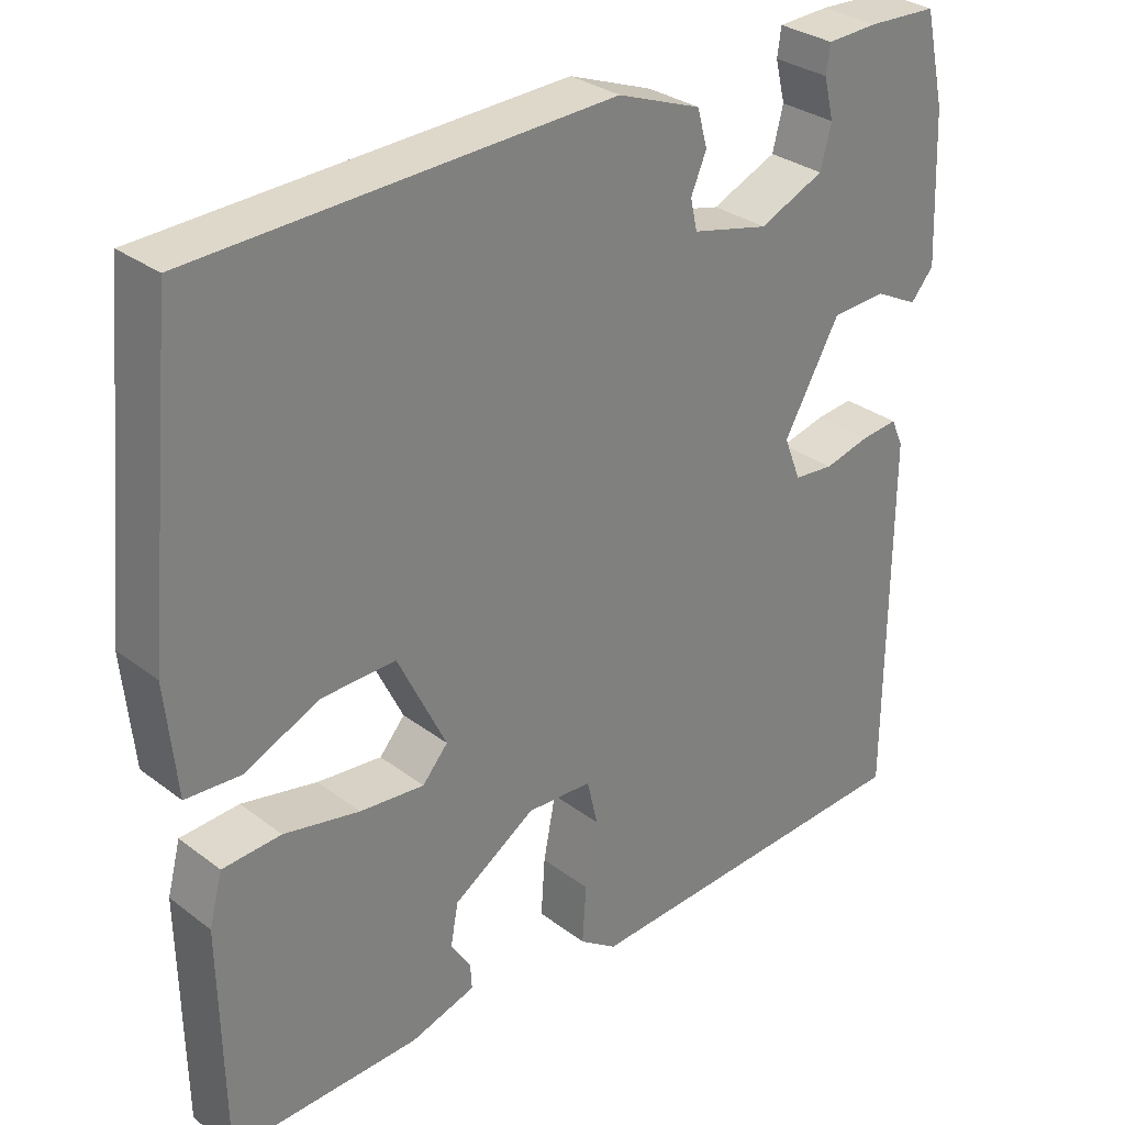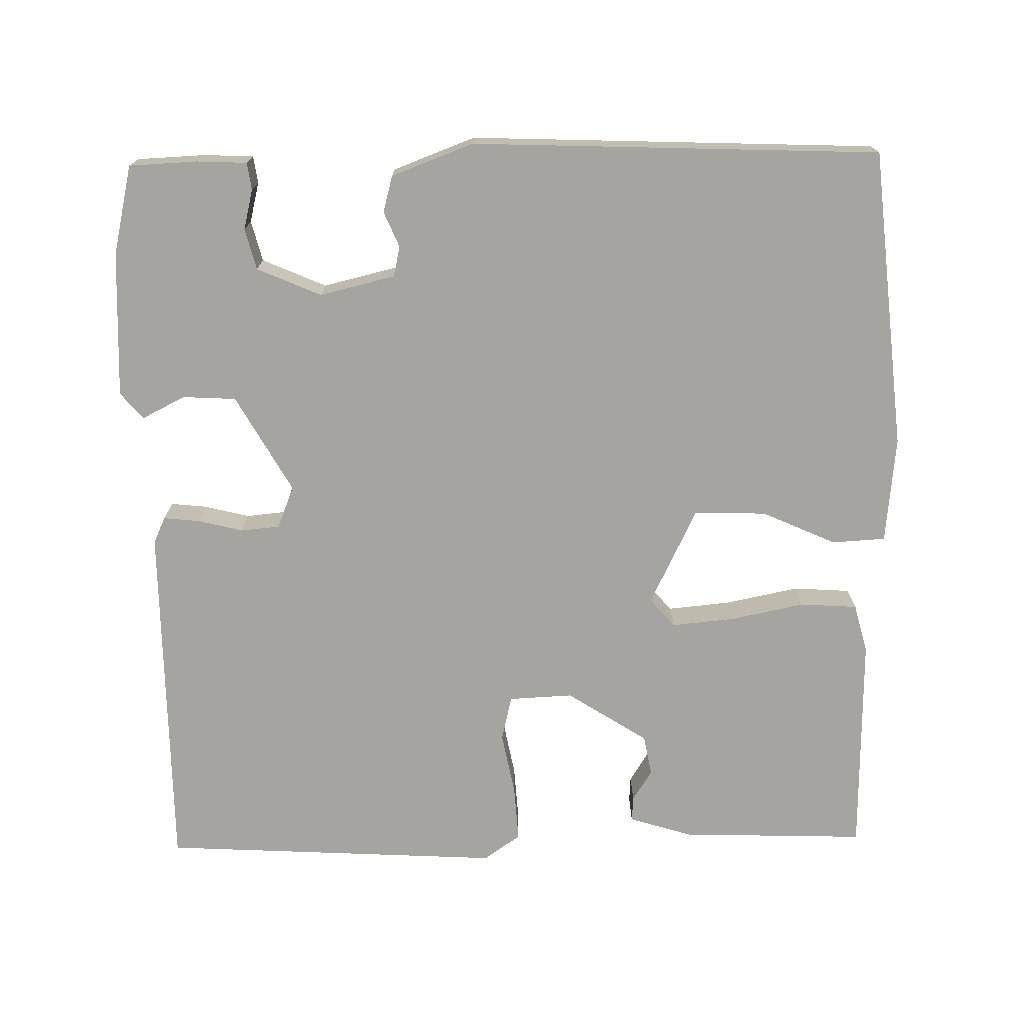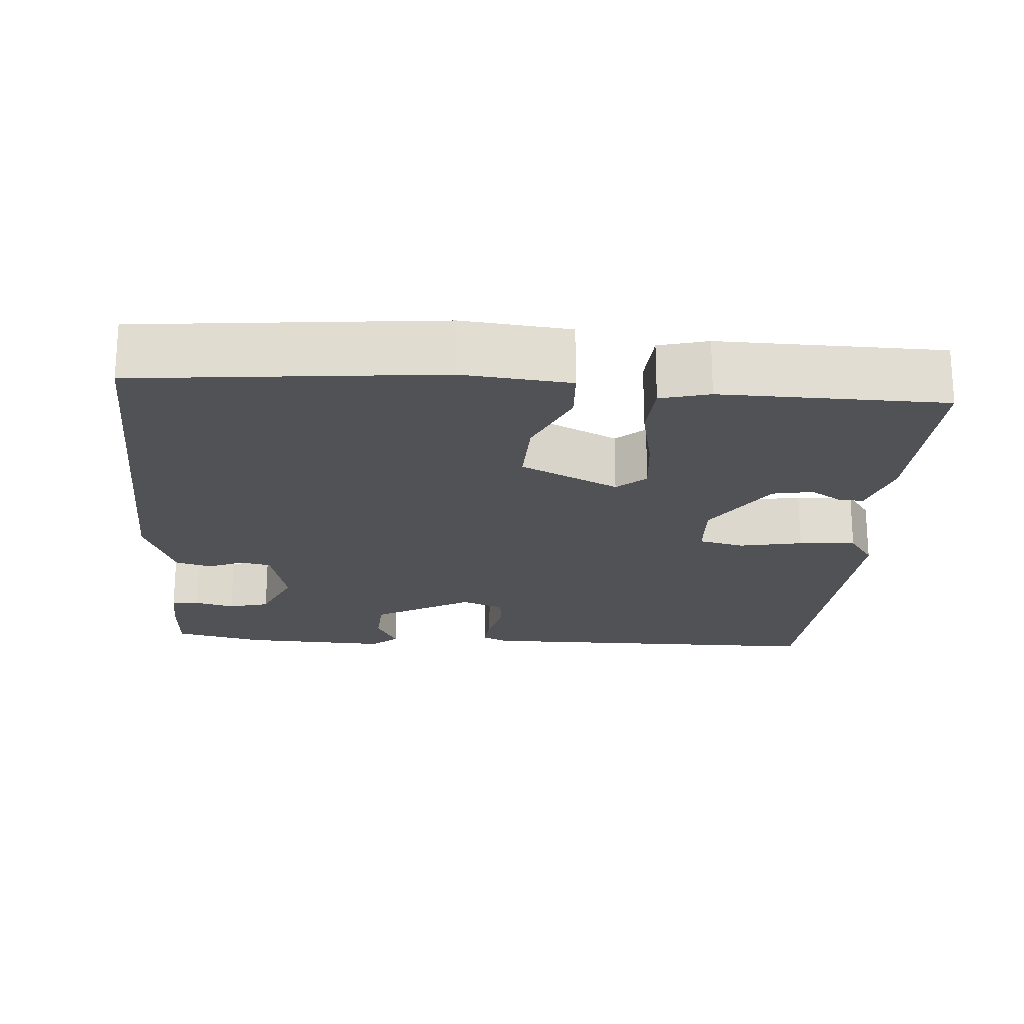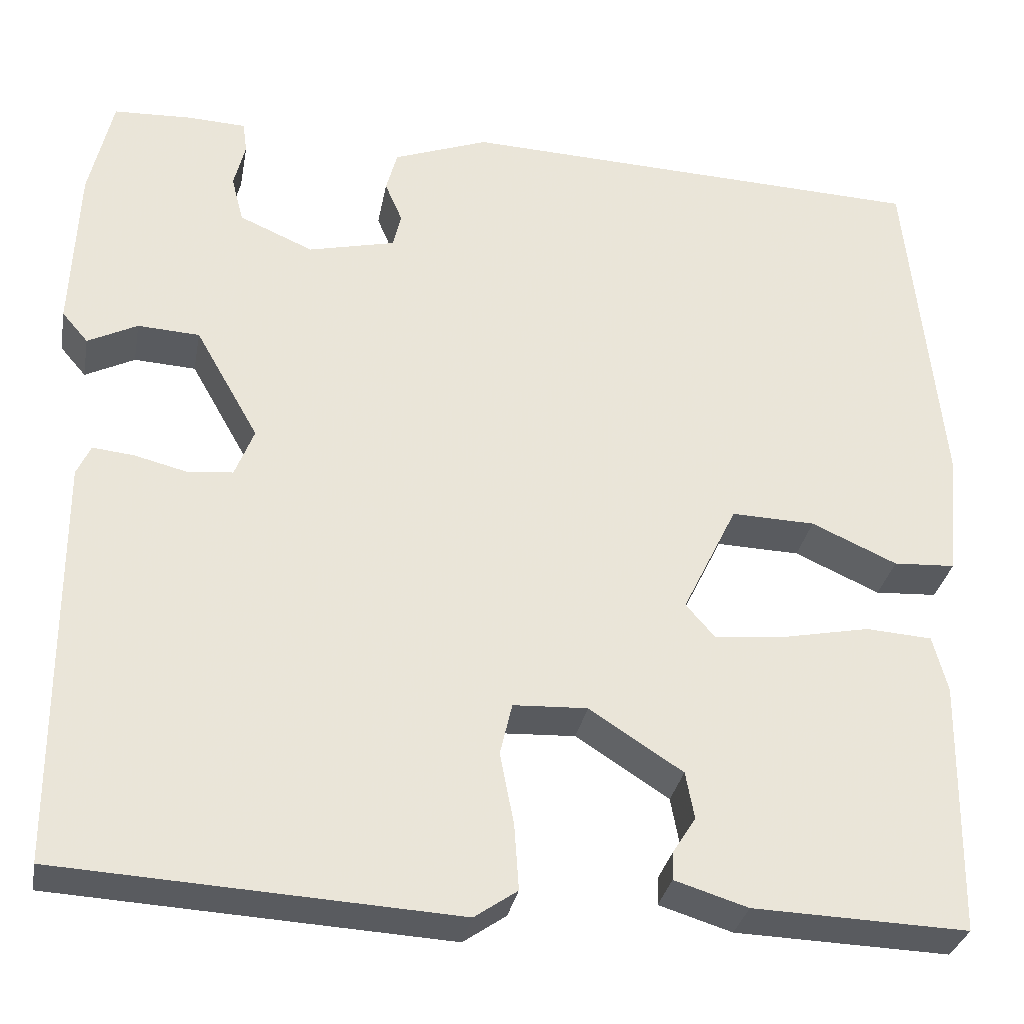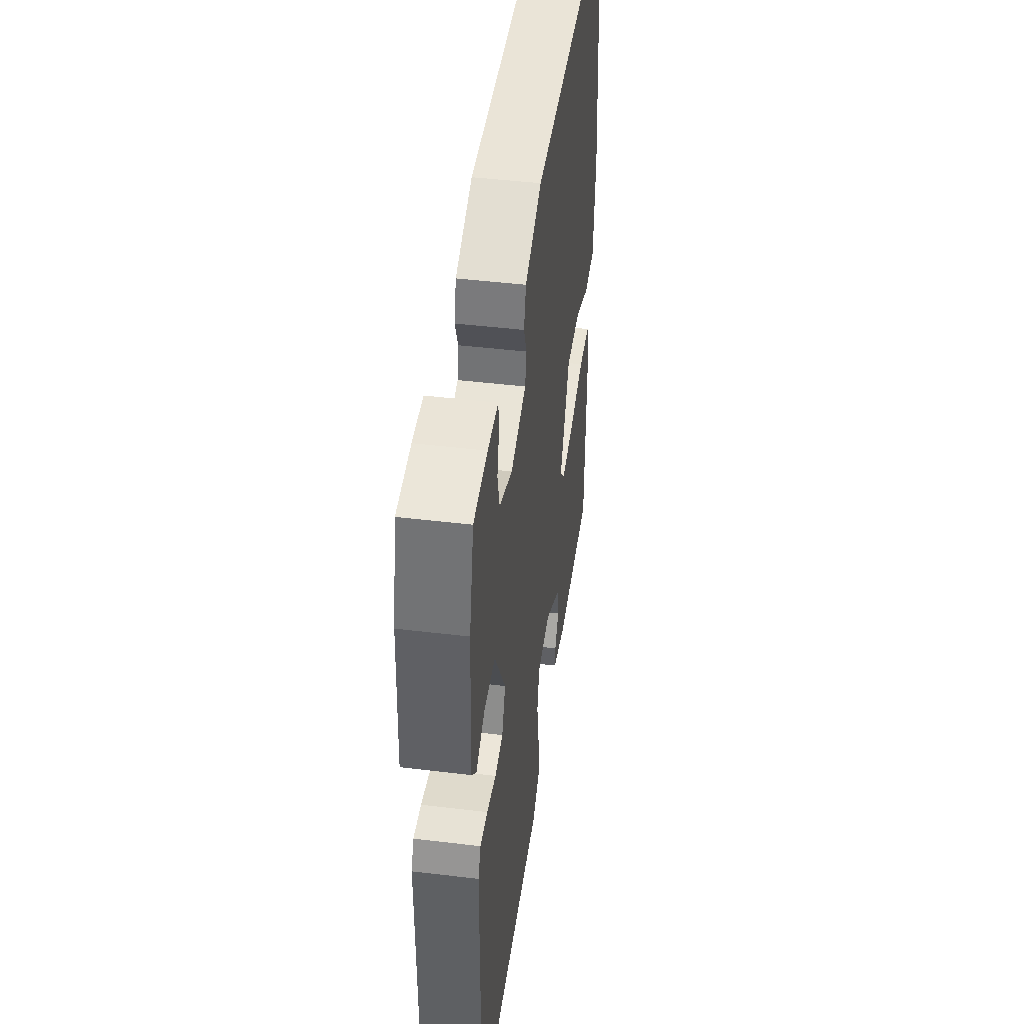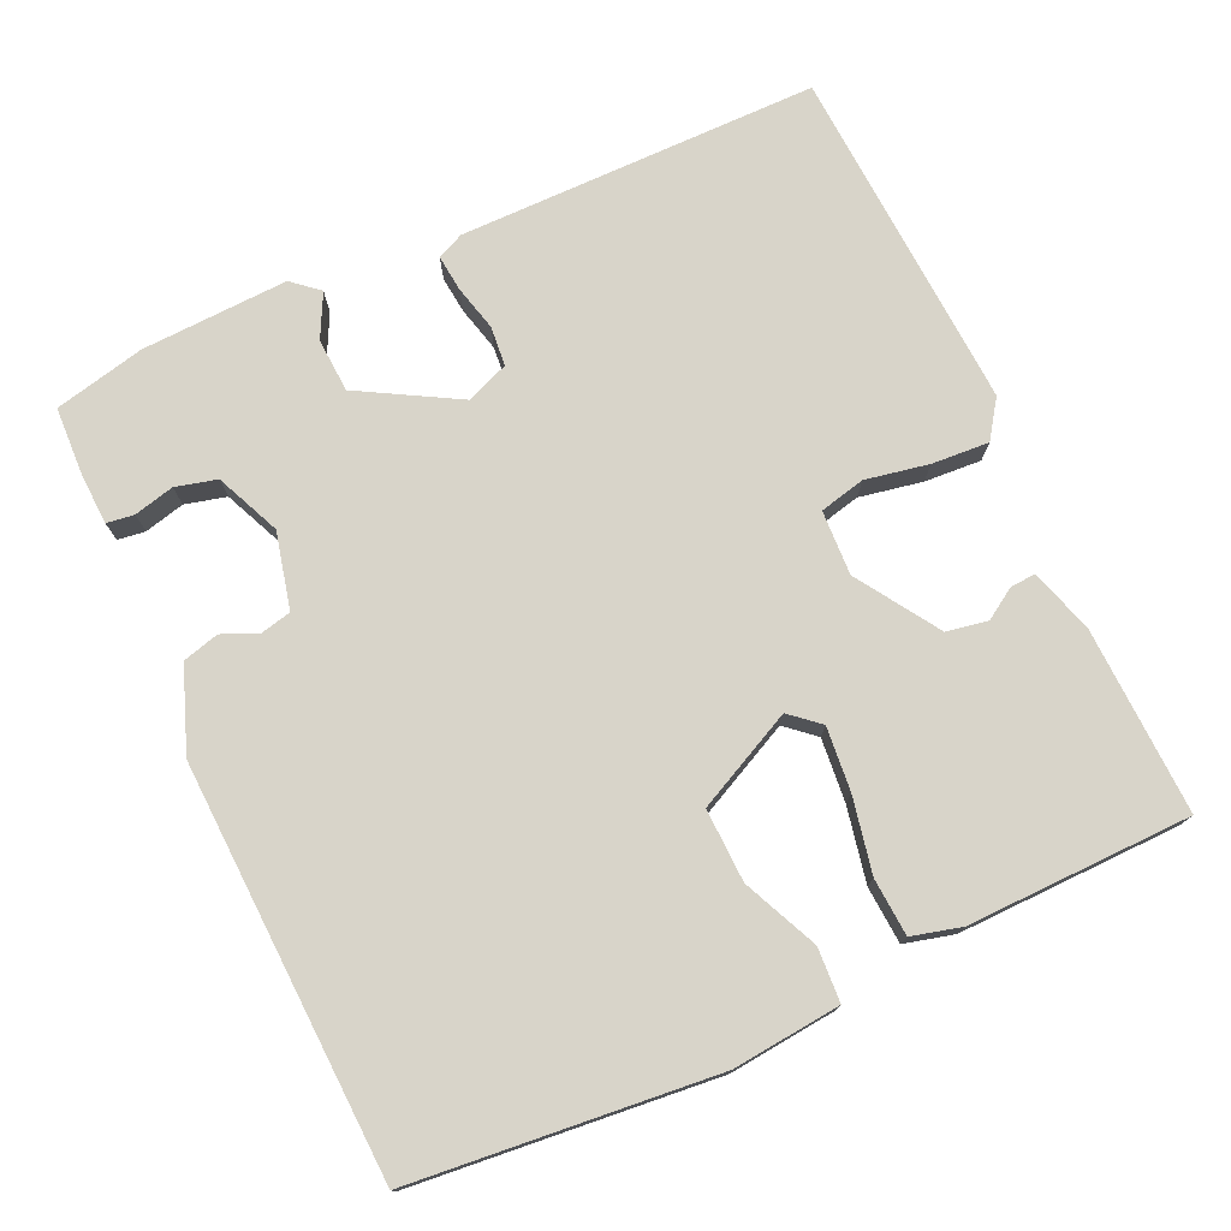
<metadata>
{"format":"obj","ext":"obj","renderer":"f3d","projection":"perspective","resolution":1024,"background":"white","views":[{"elev":30.6,"azim":137.4,"up":"+Z"},{"elev":-73.2,"azim":1.0,"up":"+Y"},{"elev":-20.8,"azim":85.9,"up":"+Y"},{"elev":-31.6,"azim":-10.4,"up":"+Z"},{"elev":45.9,"azim":-82.1,"up":"+Z"},{"elev":75.6,"azim":65.3,"up":"+Y"}]}
</metadata>
<code>
v 0.5 0.07 -0.5
v 0.254 0.07 -0.492
v 0.17 0.07 -0.466
v 0.172 0.07 -0.433
v 0.198 0.07 -0.392
v 0.188 0.07 -0.338
v 0.081 0.07 -0.269
v -0.004 0.07 -0.273
v -0.018 0.07 -0.333
v -0.002 0.07 -0.416
v 0.003 0.07 -0.491
v -0.046 0.07 -0.525
v -0.5 0.07 -0.5
v -0.502 0.07 -0.027
v -0.486 0.07 0.008
v -0.438 0.07 0.003
v -0.378 0.07 -0.012
v -0.326 0.07 -0.007
v -0.304 0.07 0.049
v -0.377 0.07 0.178
v -0.448 0.07 0.182
v -0.505 0.07 0.153
v -0.535 0.07 0.188
v -0.527 0.07 0.381
v -0.5 0.07 0.5
v -0.41 0.07 0.504
v -0.343 0.07 0.501
v -0.338 0.07 0.465
v -0.351 0.07 0.412
v -0.337 0.07 0.358
v -0.252 0.07 0.321
v -0.152 0.07 0.345
v -0.143 0.07 0.385
v -0.163 0.07 0.432
v -0.15 0.07 0.48
v -0.041 0.07 0.521
v 0.5 0.07 0.5
v 0.539 0.07 0.102
v 0.525 0.07 -0.04
v 0.454 0.07 -0.044
v 0.356 0.07 0
v 0.26 0.07 0.003
v 0.197 0.07 -0.126
v 0.23 0.07 -0.164
v 0.314 0.07 -0.156
v 0.412 0.07 -0.136
v 0.488 0.07 -0.141
v 0.505 0.07 -0.206
v 0.5 0 -0.5
v 0.254 0 -0.492
v 0.17 0 -0.466
v 0.172 0 -0.433
v 0.198 0 -0.392
v 0.188 0 -0.338
v 0.081 0 -0.269
v -0.004 0 -0.273
v -0.018 0 -0.333
v -0.002 0 -0.416
v 0.003 0 -0.491
v -0.046 0 -0.525
v -0.5 0 -0.5
v -0.502 0 -0.027
v -0.486 0 0.008
v -0.438 0 0.003
v -0.378 0 -0.012
v -0.326 0 -0.007
v -0.304 0 0.049
v -0.377 0 0.178
v -0.448 0 0.182
v -0.505 0 0.153
v -0.535 0 0.188
v -0.527 0 0.381
v -0.5 0 0.5
v -0.41 0 0.504
v -0.343 0 0.501
v -0.338 0 0.465
v -0.351 0 0.412
v -0.337 0 0.358
v -0.252 0 0.321
v -0.152 0 0.345
v -0.143 0 0.385
v -0.163 0 0.432
v -0.15 0 0.48
v -0.041 0 0.521
v 0.5 0 0.5
v 0.539 0 0.102
v 0.525 0 -0.04
v 0.454 0 -0.044
v 0.356 0 0
v 0.26 0 0.003
v 0.197 0 -0.126
v 0.23 0 -0.164
v 0.314 0 -0.156
v 0.412 0 -0.136
v 0.488 0 -0.141
v 0.505 0 -0.206
f 1 2 3
f 48 1 3
f 47 48 3
f 46 47 3
f 45 46 3
f 39 40 41
f 38 39 41
f 37 38 41
f 36 37 41
f 35 36 41
f 34 35 41
f 33 34 41
f 32 33 41 42
f 31 32 42 43
f 27 28 29
f 26 27 29
f 25 26 29
f 24 25 29
f 23 24 29
f 22 23 29
f 21 22 29
f 20 21 29 30
f 31 43 44
f 30 31 44
f 20 30 44
f 19 20 44
f 15 16 17
f 14 15 17
f 13 14 17
f 12 13 17
f 11 12 17
f 10 11 17
f 9 10 17
f 8 9 17 18
f 3 4 5
f 45 3 5
f 44 45 5 6
f 18 19 44
f 8 18 44
f 7 8 44
f 6 7 44
f 51 50 49
f 51 49 96
f 51 96 95
f 51 95 94
f 51 94 93
f 89 88 87
f 89 87 86
f 89 86 85
f 89 85 84
f 89 84 83
f 89 83 82
f 89 82 81
f 90 89 81 80
f 91 90 80 79
f 77 76 75
f 77 75 74
f 77 74 73
f 77 73 72
f 77 72 71
f 77 71 70
f 77 70 69
f 78 77 69 68
f 92 91 79
f 92 79 78
f 92 78 68
f 92 68 67
f 65 64 63
f 65 63 62
f 65 62 61
f 65 61 60
f 65 60 59
f 65 59 58
f 65 58 57
f 66 65 57 56
f 53 52 51
f 53 51 93
f 54 53 93 92
f 92 67 66
f 92 66 56
f 92 56 55
f 92 55 54
f 1 49 50 2
f 2 50 51 3
f 3 51 52 4
f 4 52 53 5
f 5 53 54 6
f 6 54 55 7
f 7 55 56 8
f 8 56 57 9
f 9 57 58 10
f 10 58 59 11
f 11 59 60 12
f 12 60 61 13
f 13 61 62 14
f 14 62 63 15
f 15 63 64 16
f 16 64 65 17
f 17 65 66 18
f 18 66 67 19
f 19 67 68 20
f 20 68 69 21
f 21 69 70 22
f 22 70 71 23
f 23 71 72 24
f 24 72 73 25
f 25 73 74 26
f 26 74 75 27
f 27 75 76 28
f 28 76 77 29
f 29 77 78 30
f 30 78 79 31
f 31 79 80 32
f 32 80 81 33
f 33 81 82 34
f 34 82 83 35
f 35 83 84 36
f 36 84 85 37
f 37 85 86 38
f 38 86 87 39
f 39 87 88 40
f 40 88 89 41
f 41 89 90 42
f 42 90 91 43
f 43 91 92 44
f 44 92 93 45
f 45 93 94 46
f 46 94 95 47
f 47 95 96 48
f 48 96 49 1

</code>
